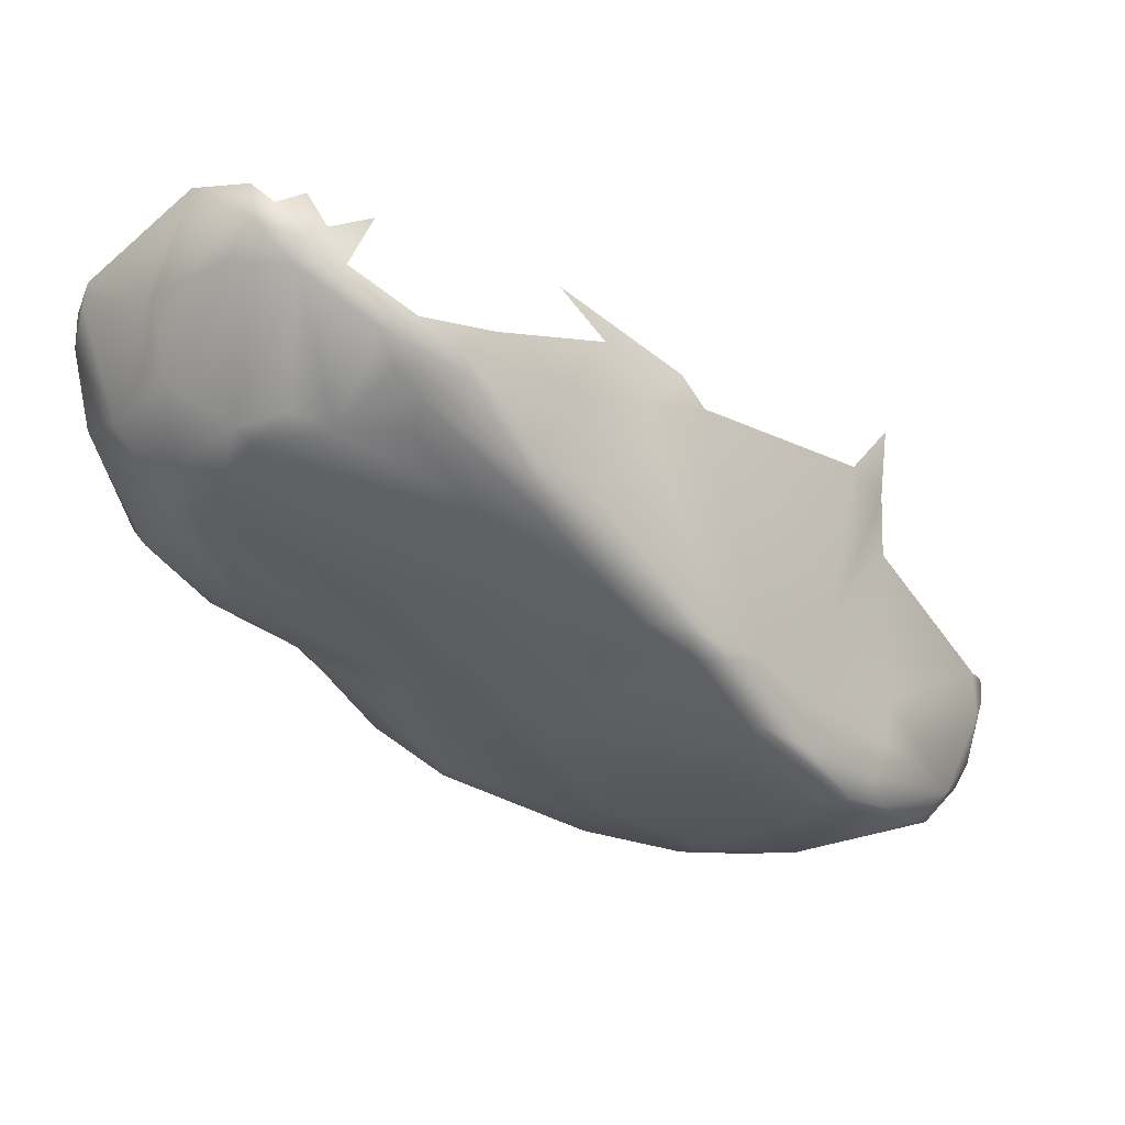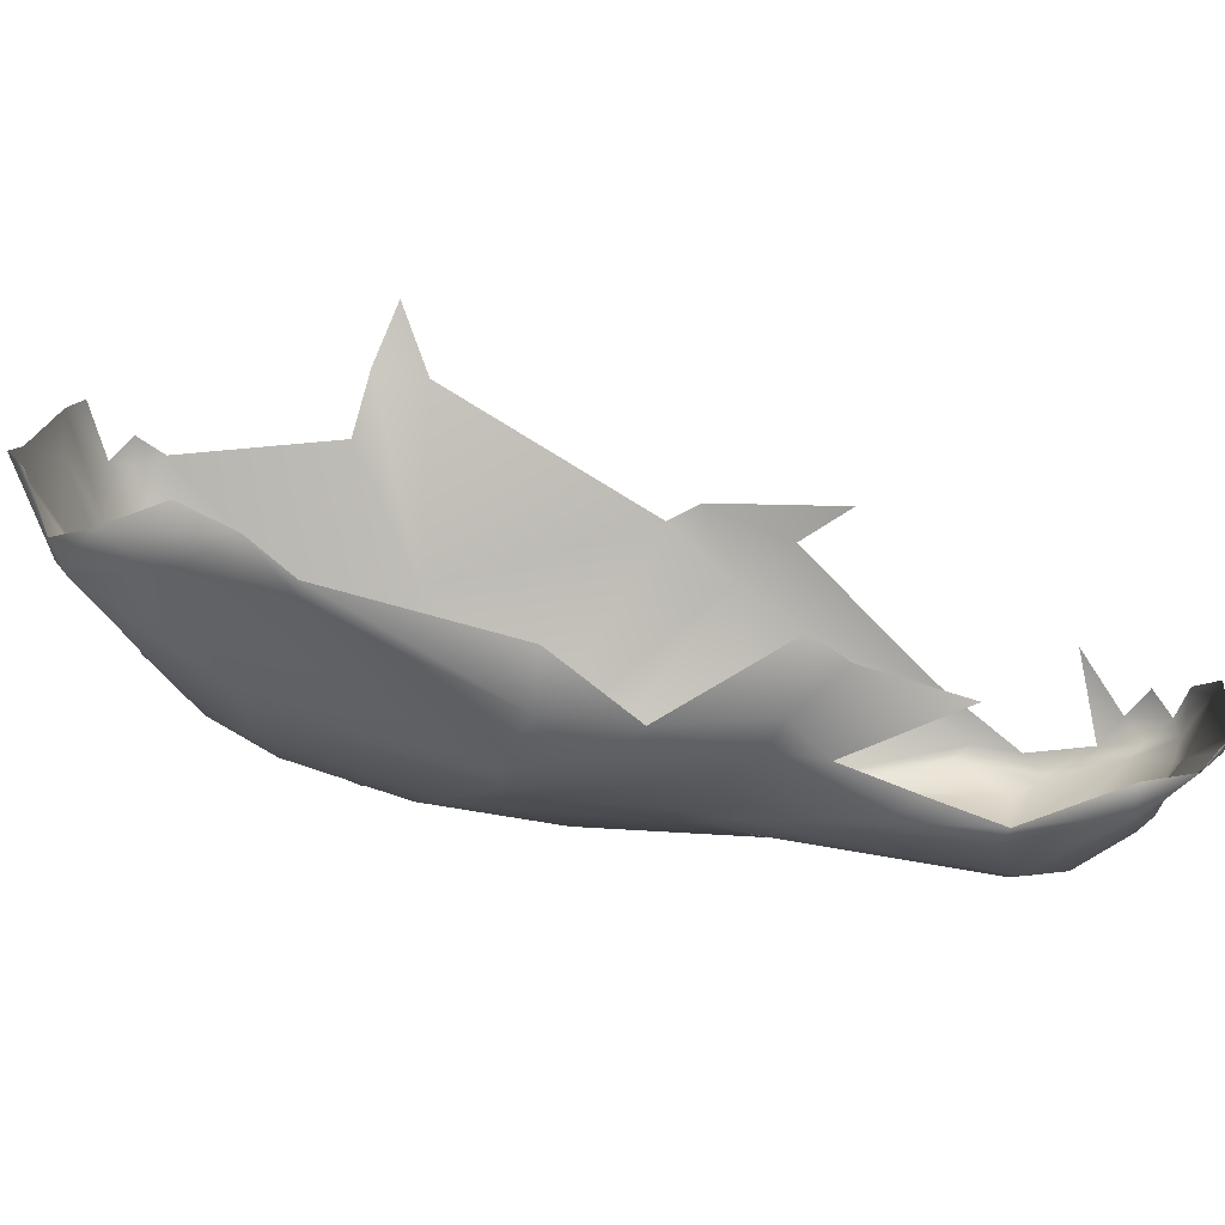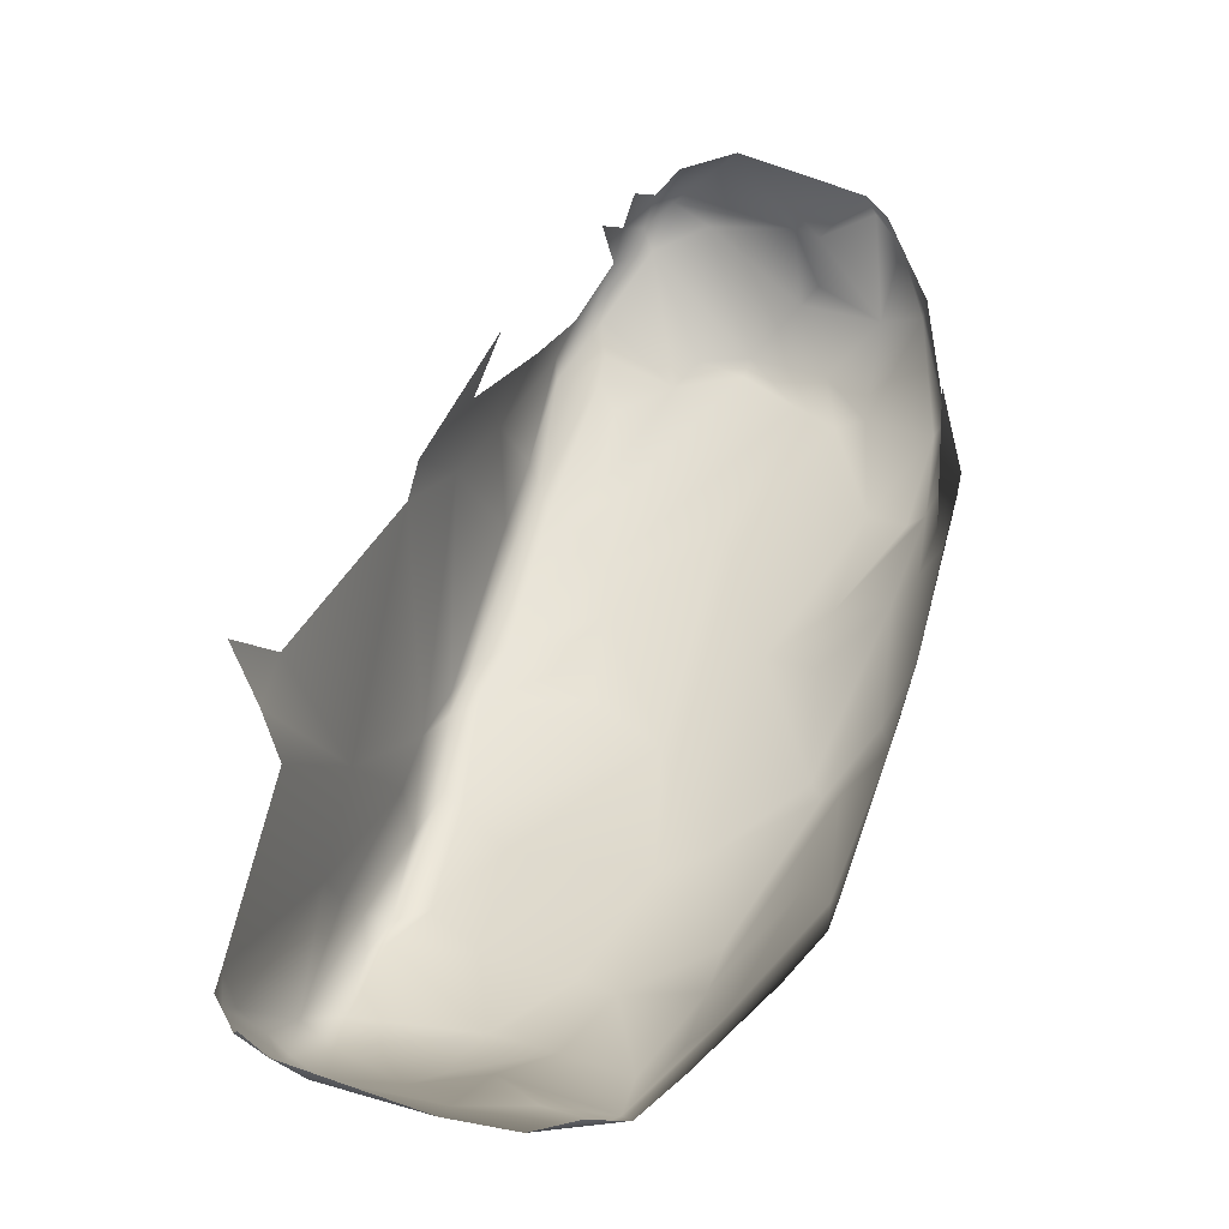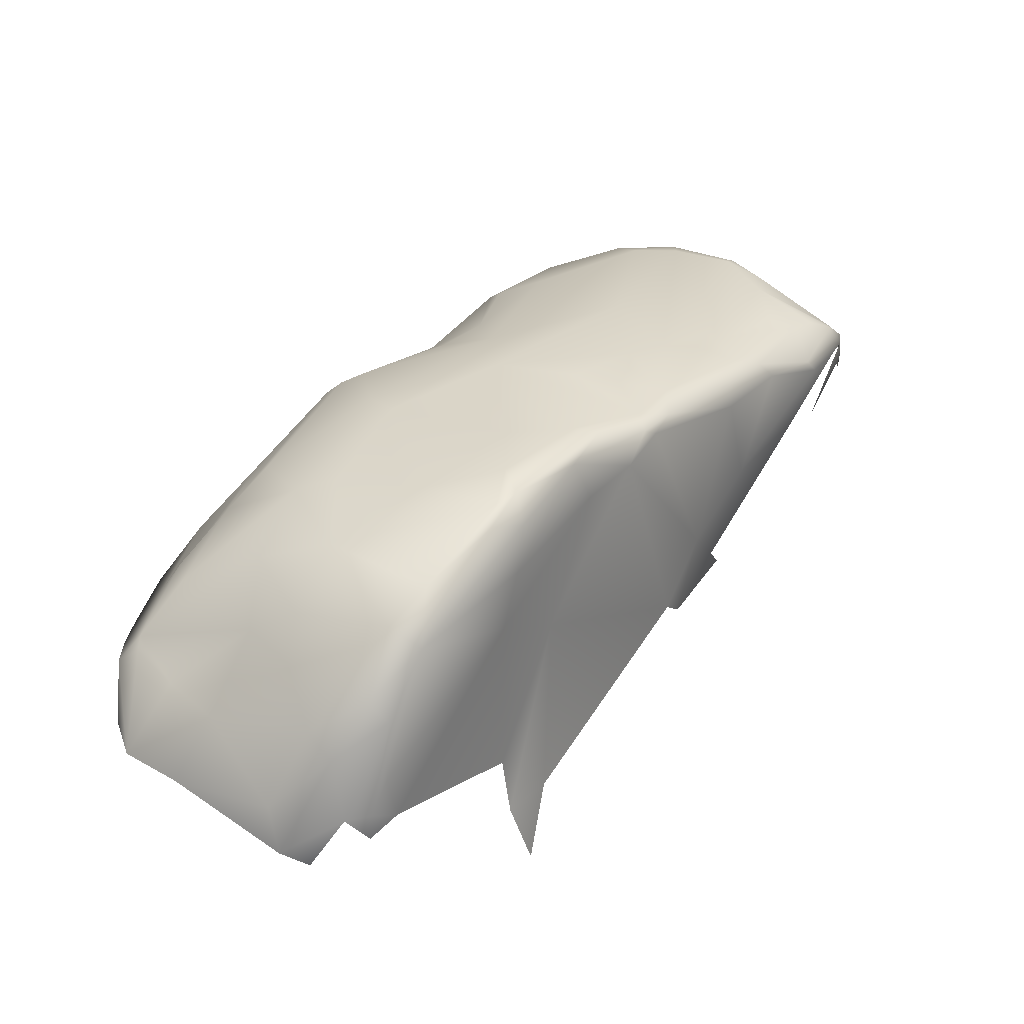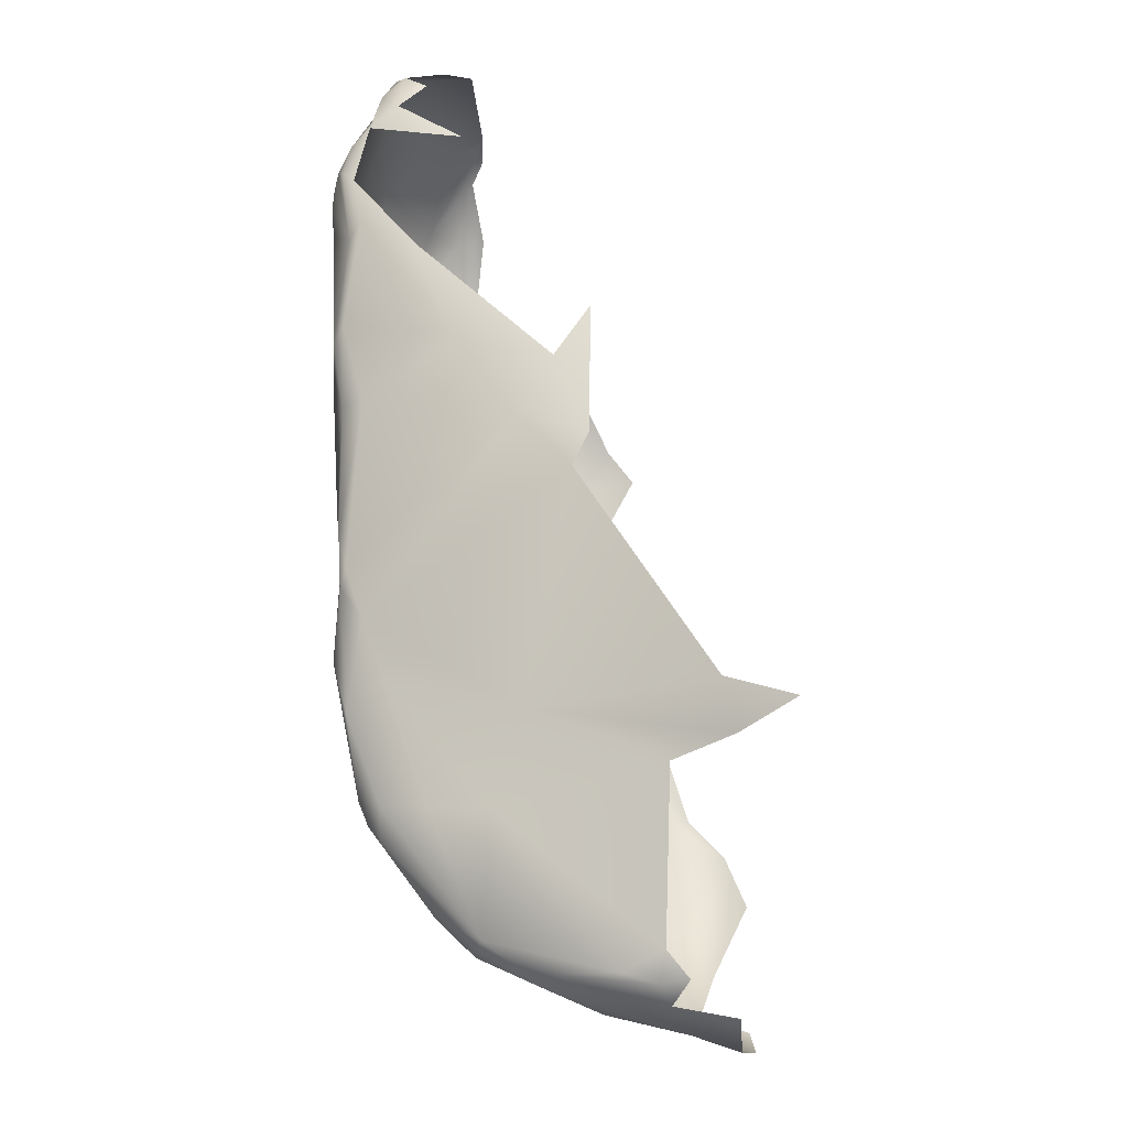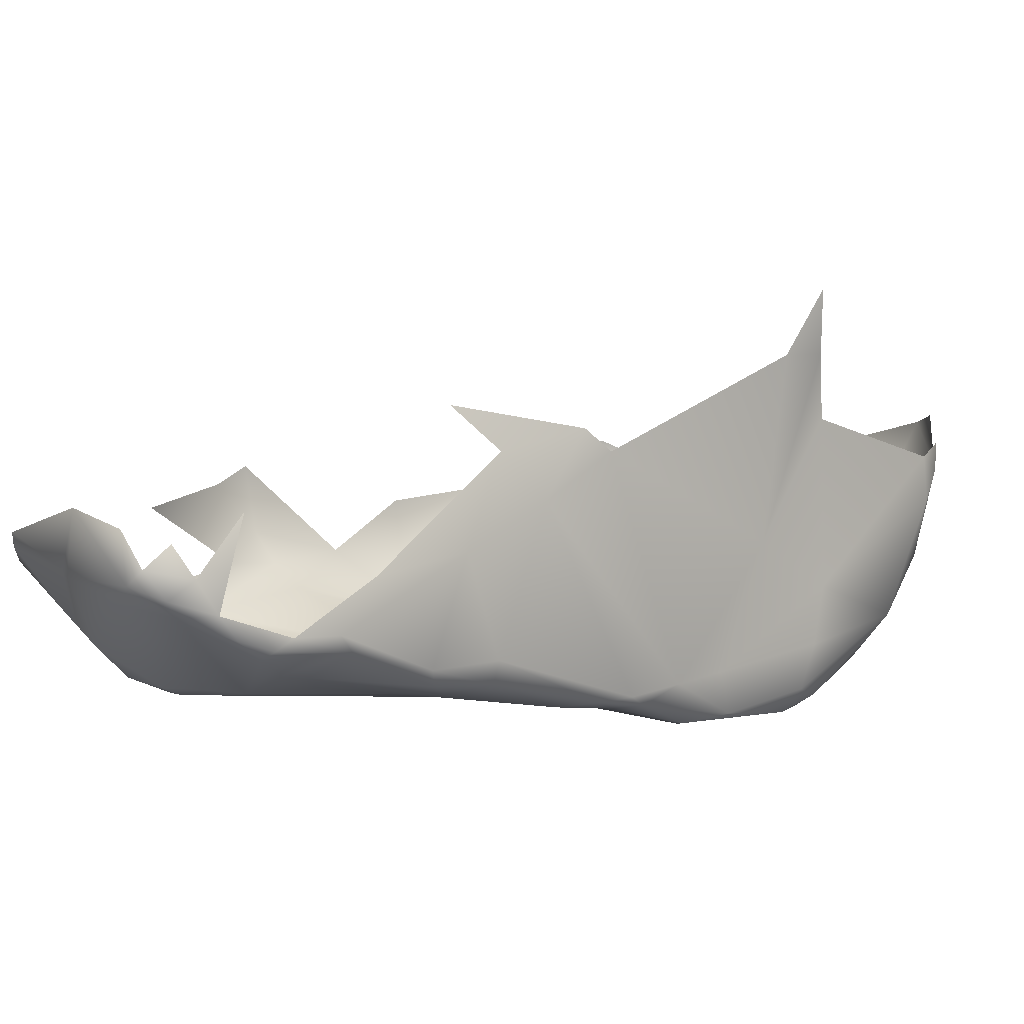
<metadata>
{"format":"obj","ext":"obj","renderer":"f3d","projection":"perspective","resolution":1024,"background":"white","views":[{"elev":-52.5,"azim":75.3,"up":"+Y"},{"elev":17.9,"azim":-51.1,"up":"+Y"},{"elev":64.6,"azim":-126.7,"up":"+Y"},{"elev":-57.1,"azim":-14.6,"up":"+Z"},{"elev":-51.8,"azim":95.2,"up":"+Z"},{"elev":-10.9,"azim":86.9,"up":"+Y"}]}
</metadata>
<code>
o Bear.001
v 209.8 1.379 206.9
v 210 1.179 206.2
v 210.3 1.485 206.7
v 210.4 1.935 206.2
v 210.4 1.646 206.5
v 210.3 1.562 206
v 209.9 2.427 207.4
v 210.3 2.12 206.8
v 207.4 1.548 207.7
v 208.3 1.331 207.5
v 208.6 1.949 207.6
v 208.5 2.401 208.2
v 208.1 2.355 208.3
v 208.3 2.257 208.2
v 207.8 2.175 208.2
v 209.9 0.9918 204.9
v 209.9 0.8403 205.1
v 209.4 0.9048 204.3
v 209.4 0.6396 205
v 209.6 0.6848 205.1
v 209.2 0.6378 204.7
v 208.4 0.6362 203.3
v 208.1 0.5877 203.2
v 208.7 0.7929 203.3
v 209.5 1.069 204.4
v 210.2 1.188 205.7
v 208.6 0.5165 205.5
v 207.5 0.8381 206.9
v 207.4 0.6668 206.4
v 208.3 0.6141 206.5
v 208.7 0.5798 204.7
v 208.4 0.6042 204.1
v 207.9 0.7241 202.6
v 208.1 0.9938 202.6
v 207 0.6307 201.3
v 206.9 0.5711 201.8
v 206.6 0.6049 201.1
v 207.5 0.6304 203.4
v 207 0.6806 203.3
v 205.7 0.8112 202.1
v 206.3 0.679 201.9
v 206.5 0.7195 202.9
v 208.4 1.073 207.2
v 205.5 1.442 205.9
v 206.8 0.8761 206.6
v 206.6 1.04 206.9
v 205.7 1.742 207.1
v 204.7 1.458 203.8
v 204.6 1.748 204.7
v 207 1.887 207.9
v 207 2.249 208
v 205.6 3.265 206.9
v 205.7 1.96 207.2
v 205 2.365 206.7
v 204.9 2.035 206.2
v 202.5 3.255 203.7
v 202.9 2.711 203.9
v 203.2 3.166 204.6
v 206.5 5.183 198.8
v 205.9 2.824 199
v 206 5.312 198.3
v 207.7 0.6286 203.9
v 208 0.6076 203.8
v 204.1 2.185 197.1
v 203.7 2.065 197.2
v 203.6 2.867 196.7
v 204.1 3.778 196.5
v 204.3 4.329 196.6
v 205.2 2.391 198.2
v 203.7 4.347 196.3
v 204 4.231 196.3
v 203.9 3.033 196.6
v 203.4 3.693 196.5
v 203 5.114 196.3
v 203.4 5.123 196.3
v 206.6 0.6361 200.7
v 206.8 0.7208 200.8
v 205.9 0.494 200.1
v 206.5 0.9221 200.2
v 205.6 0.5184 200.2
v 204.7 1.043 202.3
v 205.6 0.6543 199.5
v 204.9 0.7551 198.7
v 204.8 0.7198 199.1
v 204.7 0.8521 198.5
v 204.7 1.024 198.2
v 204.1 1.874 204.1
v 203 2.08 203.1
v 205.1 1.042 198.5
v 204 1.622 197.6
v 203.9 1.264 199.2
v 202.9 2 198.6
v 201.2 3.519 199.3
v 202.3 2.185 199.9
v 201.6 3.077 200.5
v 200.9 4.389 200.2
v 200.9 5.062 201.4
v 200.6 4.823 199.5
v 200.7 5.316 200.6
v 204.1 2.484 205
v 202.6 2.635 197.9
v 202.6 3.077 197.5
v 203 3.518 196.8
v 202.1 2.685 199
v 202.1 3.264 198.2
v 201.3 4.359 198.2
v 200.8 4.164 198.8
v 201.6 5.109 197.3
v 201 5.286 197.8
v 200.8 4.28 198.7
v 200.6 4.612 198.8
v 200.8 5.226 198.3
v 202.5 3.996 203.8
v 201.2 4.601 201.8
v 204.1 4.135 205.8
v 203.4 1.468 201.2
v 202.8 1.791 199.8
v 206 1.145 199.6
v 208.2 0.5473 206.2
v 206.5 0.8923 204.6
v 210.1 2.371 205.5
v 209.4 1.774 204
v 208.8 3.902 203.2
v 208.1 3.811 201.5
v 204.1 2.822 205.4
v 204.4 2.753 205.9
v 204 3.246 205.6
v 204.4 3.818 206.1
v 207.8 3.583 201.2
v 208.1 2.906 202
v 208.5 3.418 202.6
v 208.6 2.19 202.9
v 206.5 0.6855 202.4
v 205.7 4.518 198.2
v 206.5 6.052 198.3
v 203.1 1.701 201.8
v 204.8 0.8418 200.2
v 202.8 2.255 203
v 202.6 2.521 203.1
v 201.9 4.207 197.6
v 202.8 4.627 196.6
v 201.1 3.652 199.9
v 201.3 4.316 201.8
v 201.8 3.385 201.9
v 202 2.643 201.1
v 205.2 1.619 198.3
v 204.1 4.585 196.3
v 204.9 1.848 206
v 208.7 0.5532 205.9
v 209.8 0.7555 205.3
v 210 0.9307 205.5
v 208.9 1.815 207.5
v 210.3 1.321 206.3
f 1 2 3
f 4 5 6
f 7 3 8
f 9 10 11
f 12 13 14
f 16 17 18
f 19 18 20
f 19 21 18
f 22 21 23
f 18 24 25
f 16 26 17
f 19 20 27
f 28 29 30
f 21 31 32
f 22 33 24
f 34 33 35
f 36 37 35
f 36 38 39
f 40 41 42
f 43 10 9
f 44 45 46
f 44 46 47
f 48 44 49
f 50 15 51
f 47 50 53
f 54 55 53
f 56 57 58
f 59 60 61
f 27 62 63
f 64 65 66
f 67 68 69
f 70 71 72
f 66 73 72
f 35 76 77
f 37 78 76
f 79 77 76
f 80 37 81
f 82 78 83
f 84 83 80
f 83 85 86
f 84 85 83
f 87 88 48
f 89 86 64
f 90 86 85
f 91 85 84
f 92 85 91
f 93 94 95
f 96 97 98
f 100 58 57
f 101 102 65
f 66 103 73
f 104 105 101
f 106 105 107
f 109 110 111
f 109 111 112
f 56 113 114
f 91 116 117
f 60 79 118
f 19 27 21
f 39 62 119
f 39 38 62
f 36 39 42
f 120 42 39
f 125 126 127
f 127 128 115
f 129 130 79
f 124 131 130
f 132 131 122
f 132 34 130
f 131 132 130
f 24 34 132
f 25 132 122
f 45 48 120
f 120 81 42
f 36 42 133
f 29 45 120
f 120 39 29
f 62 23 63
f 62 38 23
f 119 29 39
f 119 62 27
f 21 27 31
f 121 6 26
f 60 69 134
f 61 135 59
f 37 40 81
f 81 40 42
f 116 81 136
f 79 60 129
f 60 59 129
f 118 69 60
f 81 48 136
f 137 116 91
f 92 91 117
f 88 87 100
f 100 138 88
f 100 57 138
f 125 58 100
f 127 58 125
f 58 113 56
f 139 57 56
f 107 111 110
f 110 106 107
f 98 107 96
f 98 111 107
f 140 106 109
f 109 108 140
f 108 74 141
f 108 141 140
f 106 110 109
f 140 105 106
f 141 103 140
f 73 103 141
f 96 107 142
f 142 107 93
f 93 107 104
f 105 104 107
f 105 140 102
f 105 102 101
f 103 102 140
f 143 114 97
f 56 143 139
f 114 143 56
f 57 139 138
f 115 58 127
f 99 98 97
f 143 97 96
f 144 143 96
f 95 96 142
f 96 95 144
f 95 142 93
f 94 93 104
f 95 94 145
f 95 139 144
f 139 95 145
f 139 143 144
f 139 145 138
f 145 136 138
f 94 136 145
f 116 136 94
f 117 116 94
f 92 104 101
f 104 92 94
f 92 117 94
f 65 92 101
f 90 92 65
f 66 72 64
f 103 65 102
f 66 65 103
f 65 64 90
f 92 90 85
f 64 86 90
f 146 69 118
f 82 146 118
f 82 89 146
f 136 88 138
f 136 48 88
f 91 84 137
f 83 89 82
f 83 86 89
f 84 80 137
f 80 83 78
f 81 137 80
f 81 116 137
f 118 79 82
f 76 82 79
f 78 82 76
f 80 78 37
f 74 73 141
f 74 70 73
f 75 70 74
f 147 71 70
f 72 73 70
f 147 68 71
f 71 67 72
f 68 67 71
f 67 64 72
f 69 68 134
f 69 64 67
f 146 64 69
f 89 64 146
f 124 130 129
f 77 130 34
f 130 77 79
f 128 126 52
f 128 127 126
f 61 60 134
f 100 87 49
f 55 125 100
f 125 55 126
f 49 55 100
f 49 148 55
f 55 54 126
f 53 55 47
f 47 148 44
f 148 47 55
f 53 50 51
f 15 9 14
f 15 50 9
f 131 124 123
f 49 87 48
f 24 132 25
f 49 44 148
f 44 48 45
f 50 46 9
f 47 46 50
f 46 28 9
f 45 28 46
f 29 28 45
f 43 9 28
f 81 120 48
f 133 41 36
f 42 41 133
f 37 41 40
f 41 37 36
f 35 37 76
f 36 23 38
f 35 33 36
f 33 23 36
f 35 77 34
f 22 23 33
f 24 33 34
f 63 31 27
f 32 31 63
f 30 29 119
f 30 43 28
f 119 149 30
f 30 1 43
f 30 2 1
f 30 149 2
f 119 27 149
f 27 2 149
f 27 20 150
f 17 151 150
f 17 26 151
f 27 150 2
f 23 32 63
f 23 21 32
f 22 24 18
f 21 22 18
f 25 122 16
f 18 25 16
f 20 18 150
f 18 17 150
f 14 13 15
f 12 11 7
f 12 14 11
f 9 11 14
f 11 152 7
f 11 10 152
f 152 10 43
f 8 3 5
f 1 152 43
f 152 3 7
f 152 1 3
f 2 151 26
f 151 2 150
f 6 153 26
f 153 5 3
f 6 5 153
f 153 2 26
f 3 2 153

</code>
